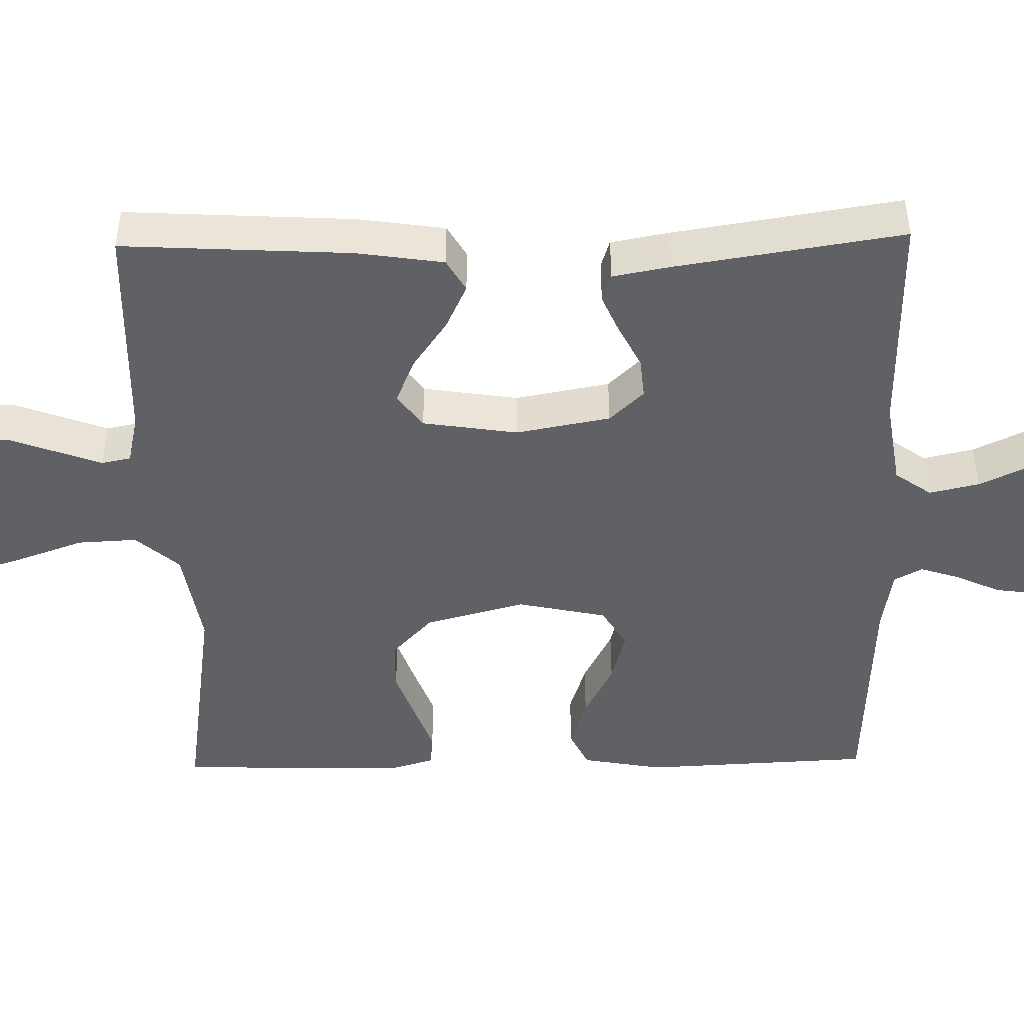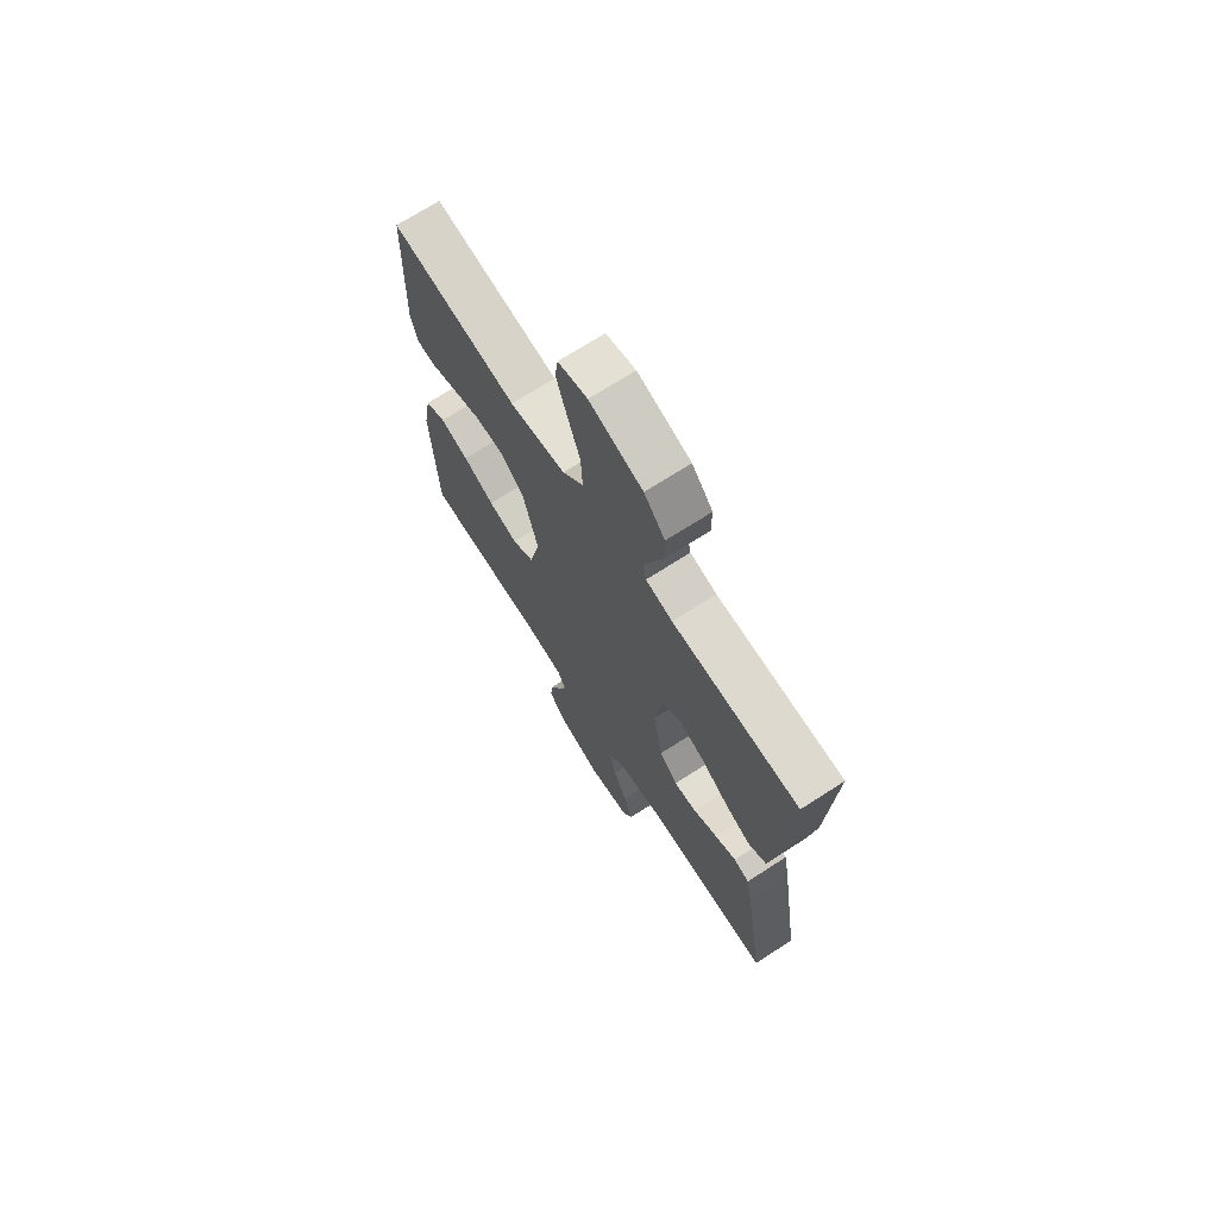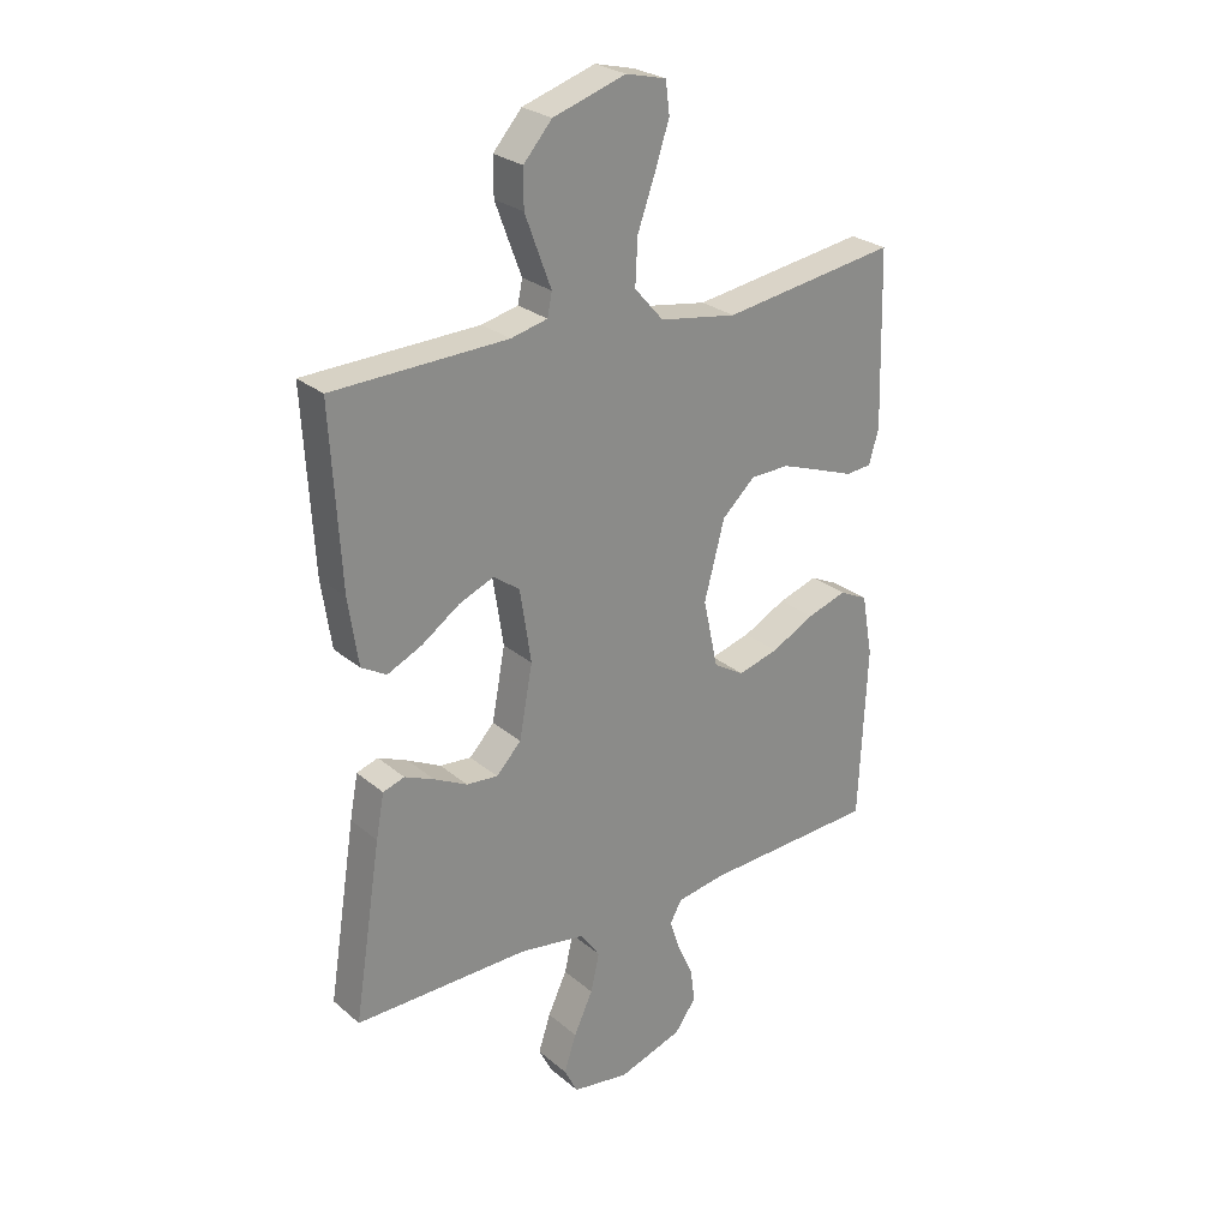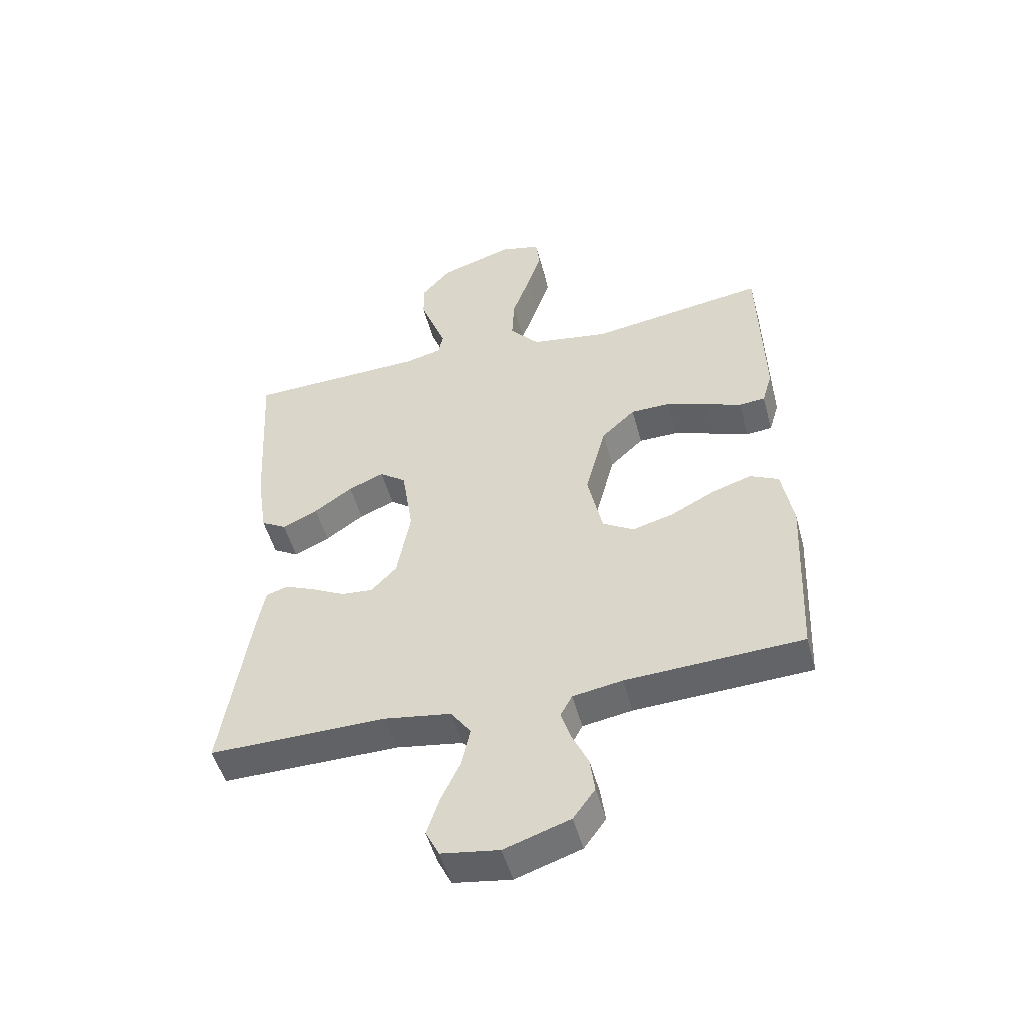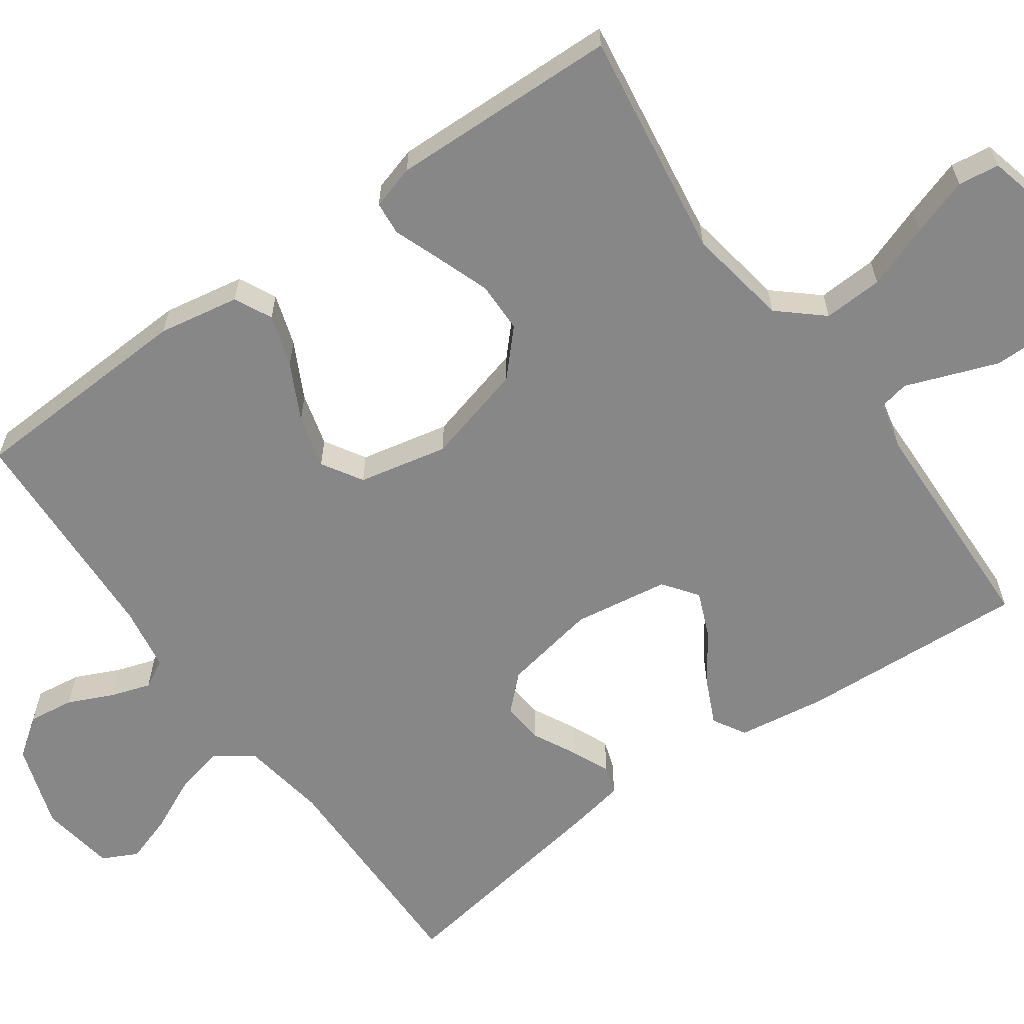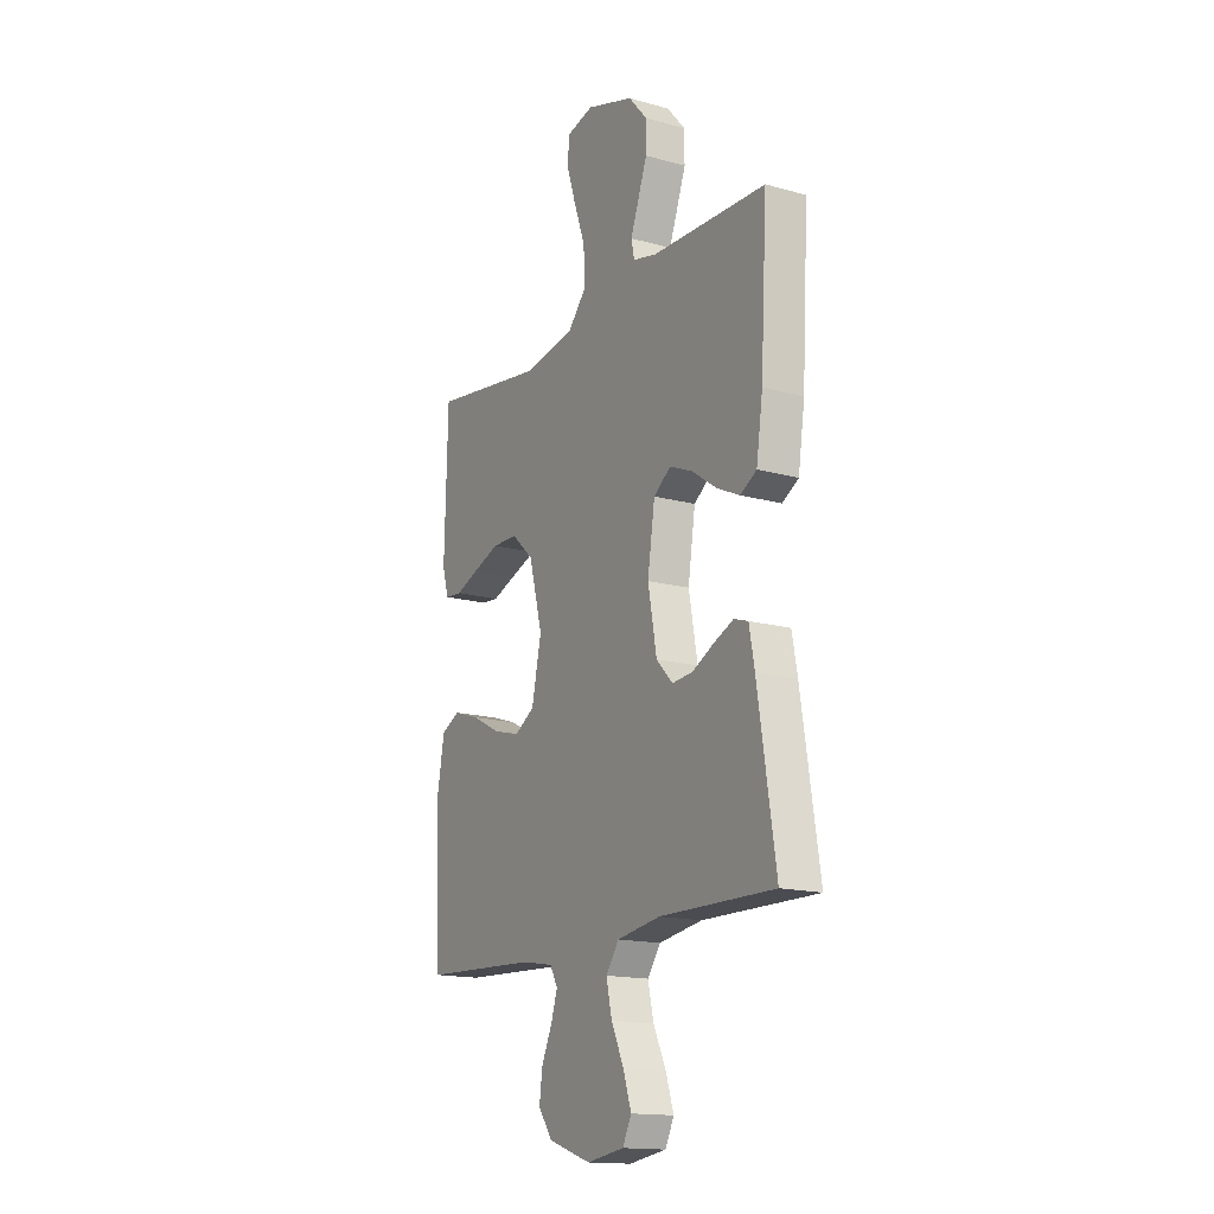
<metadata>
{"format":"obj","ext":"obj","renderer":"f3d","projection":"perspective","resolution":1024,"background":"white","views":[{"elev":-46.2,"azim":91.1,"up":"+Y"},{"elev":70.6,"azim":57.2,"up":"+Z"},{"elev":26.4,"azim":142.3,"up":"+Z"},{"elev":-50.4,"azim":-165.0,"up":"+Z"},{"elev":-62.3,"azim":-54.5,"up":"+Y"},{"elev":-15.9,"azim":60.0,"up":"+Z"}]}
</metadata>
<code>
v 0.5 0.07 0.5
v 0.483 0.07 0.2
v 0.466 0.07 0.085
v 0.423 0.07 0.06
v 0.363 0.07 0.088
v 0.298 0.07 0.133
v 0.238 0.07 0.158
v 0.193 0.07 0.125
v 0.174 0.07 0
v 0.197 0.07 -0.124
v 0.24 0.07 -0.169
v 0.294 0.07 -0.164
v 0.351 0.07 -0.135
v 0.402 0.07 -0.113
v 0.439 0.07 -0.125
v 0.453 0.07 -0.2
v 0.5 0.07 -0.5
v 0.2 0.07 -0.497
v 0.086 0.07 -0.515
v 0.052 0.07 -0.563
v 0.067 0.07 -0.629
v 0.1 0.07 -0.699
v 0.121 0.07 -0.763
v 0.098 0.07 -0.809
v 0 0.07 -0.824
v -0.111 0.07 -0.787
v -0.148 0.07 -0.736
v -0.14 0.07 -0.676
v -0.113 0.07 -0.617
v -0.096 0.07 -0.565
v -0.116 0.07 -0.528
v -0.2 0.07 -0.514
v -0.5 0.07 -0.5
v -0.514 0.07 -0.2
v -0.495 0.07 -0.094
v -0.446 0.07 -0.07
v -0.378 0.07 -0.092
v -0.304 0.07 -0.13
v -0.234 0.07 -0.149
v -0.181 0.07 -0.117
v -0.156 0.07 0
v -0.191 0.07 0.132
v -0.248 0.07 0.185
v -0.315 0.07 0.186
v -0.385 0.07 0.161
v -0.447 0.07 0.138
v -0.491 0.07 0.142
v -0.508 0.07 0.2
v -0.5 0.07 0.5
v -0.2 0.07 0.456
v -0.067 0.07 0.478
v -0.017 0.07 0.535
v -0.021 0.07 0.613
v -0.051 0.07 0.697
v -0.076 0.07 0.773
v -0.069 0.07 0.827
v 0 0.07 0.844
v 0.125 0.07 0.804
v 0.174 0.07 0.748
v 0.174 0.07 0.684
v 0.15 0.07 0.619
v 0.129 0.07 0.563
v 0.137 0.07 0.524
v 0.2 0.07 0.509
v 0.5 0 0.5
v 0.483 0 0.2
v 0.466 0 0.085
v 0.423 0 0.06
v 0.363 0 0.088
v 0.298 0 0.133
v 0.238 0 0.158
v 0.193 0 0.125
v 0.174 0 0
v 0.197 0 -0.124
v 0.24 0 -0.169
v 0.294 0 -0.164
v 0.351 0 -0.135
v 0.402 0 -0.113
v 0.439 0 -0.125
v 0.453 0 -0.2
v 0.5 0 -0.5
v 0.2 0 -0.497
v 0.086 0 -0.515
v 0.052 0 -0.563
v 0.067 0 -0.629
v 0.1 0 -0.699
v 0.121 0 -0.763
v 0.098 0 -0.809
v 0 0 -0.824
v -0.111 0 -0.787
v -0.148 0 -0.736
v -0.14 0 -0.676
v -0.113 0 -0.617
v -0.096 0 -0.565
v -0.116 0 -0.528
v -0.2 0 -0.514
v -0.5 0 -0.5
v -0.514 0 -0.2
v -0.495 0 -0.094
v -0.446 0 -0.07
v -0.378 0 -0.092
v -0.304 0 -0.13
v -0.234 0 -0.149
v -0.181 0 -0.117
v -0.156 0 0
v -0.191 0 0.132
v -0.248 0 0.185
v -0.315 0 0.186
v -0.385 0 0.161
v -0.447 0 0.138
v -0.491 0 0.142
v -0.508 0 0.2
v -0.5 0 0.5
v -0.2 0 0.456
v -0.067 0 0.478
v -0.017 0 0.535
v -0.021 0 0.613
v -0.051 0 0.697
v -0.076 0 0.773
v -0.069 0 0.827
v 0 0 0.844
v 0.125 0 0.804
v 0.174 0 0.748
v 0.174 0 0.684
v 0.15 0 0.619
v 0.129 0 0.563
v 0.137 0 0.524
v 0.2 0 0.509
f 59 60 61 62
f 57 58 59 62
f 57 62 63
f 56 57 63
f 53 54 55 56
f 53 56 63
f 52 53 63
f 51 52 63 64
f 47 48 49 50
f 45 46 47 50
f 44 45 50 51
f 43 44 51 64
f 35 36 37 38
f 35 38 39
f 32 33 34 35
f 31 32 35 39
f 30 31 39 40
f 26 27 28 29
f 26 29 30
f 25 26 30
f 21 22 23 24
f 20 21 24 25
f 15 16 17 18
f 15 18 19
f 12 13 14 15
f 12 15 19
f 11 12 19 20
f 3 4 5 6
f 3 6 7
f 2 3 7
f 1 2 7
f 42 43 64 1
f 25 30 40 41
f 20 25 41
f 10 11 20 41
f 9 10 41 42
f 8 9 42
f 1 7 8 42
f 126 125 124 123
f 126 123 122 121
f 127 126 121
f 127 121 120
f 120 119 118 117
f 127 120 117
f 127 117 116
f 128 127 116 115
f 114 113 112 111
f 114 111 110 109
f 115 114 109 108
f 128 115 108 107
f 102 101 100 99
f 103 102 99
f 99 98 97 96
f 103 99 96 95
f 104 103 95 94
f 93 92 91 90
f 94 93 90
f 94 90 89
f 88 87 86 85
f 89 88 85 84
f 82 81 80 79
f 83 82 79
f 79 78 77 76
f 83 79 76
f 84 83 76 75
f 70 69 68 67
f 71 70 67
f 71 67 66
f 71 66 65
f 65 128 107 106
f 105 104 94 89
f 105 89 84
f 105 84 75 74
f 106 105 74 73
f 106 73 72
f 106 72 71 65
f 1 65 66 2
f 2 66 67 3
f 3 67 68 4
f 4 68 69 5
f 5 69 70 6
f 6 70 71 7
f 7 71 72 8
f 8 72 73 9
f 9 73 74 10
f 10 74 75 11
f 11 75 76 12
f 12 76 77 13
f 13 77 78 14
f 14 78 79 15
f 15 79 80 16
f 16 80 81 17
f 17 81 82 18
f 18 82 83 19
f 19 83 84 20
f 20 84 85 21
f 21 85 86 22
f 22 86 87 23
f 23 87 88 24
f 24 88 89 25
f 25 89 90 26
f 26 90 91 27
f 27 91 92 28
f 28 92 93 29
f 29 93 94 30
f 30 94 95 31
f 31 95 96 32
f 32 96 97 33
f 33 97 98 34
f 34 98 99 35
f 35 99 100 36
f 36 100 101 37
f 37 101 102 38
f 38 102 103 39
f 39 103 104 40
f 40 104 105 41
f 41 105 106 42
f 42 106 107 43
f 43 107 108 44
f 44 108 109 45
f 45 109 110 46
f 46 110 111 47
f 47 111 112 48
f 48 112 113 49
f 49 113 114 50
f 50 114 115 51
f 51 115 116 52
f 52 116 117 53
f 53 117 118 54
f 54 118 119 55
f 55 119 120 56
f 56 120 121 57
f 57 121 122 58
f 58 122 123 59
f 59 123 124 60
f 60 124 125 61
f 61 125 126 62
f 62 126 127 63
f 63 127 128 64
f 64 128 65 1

</code>
